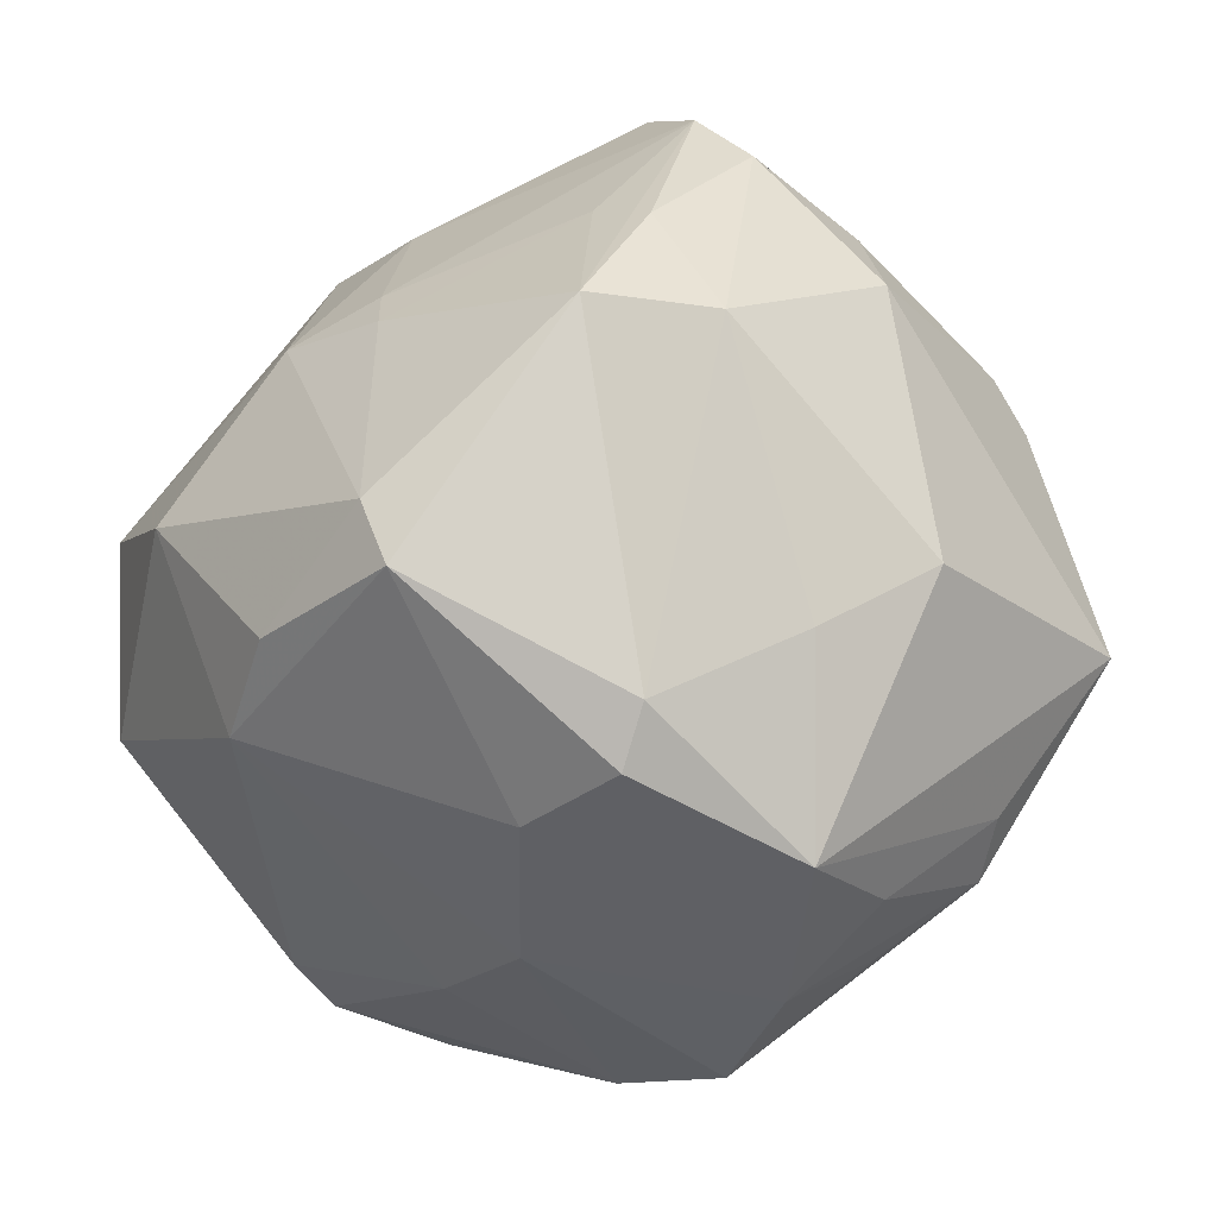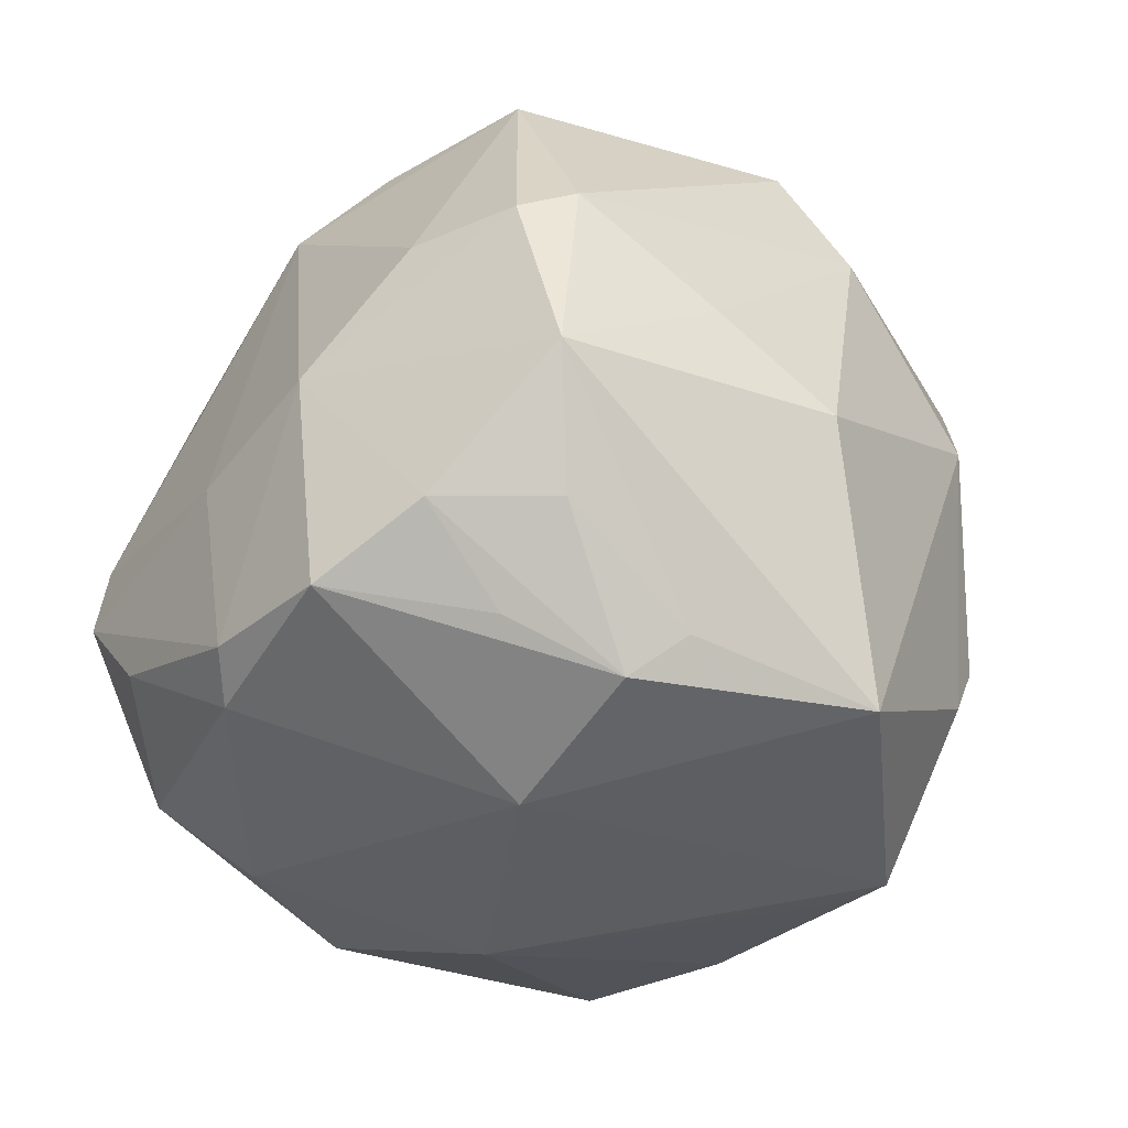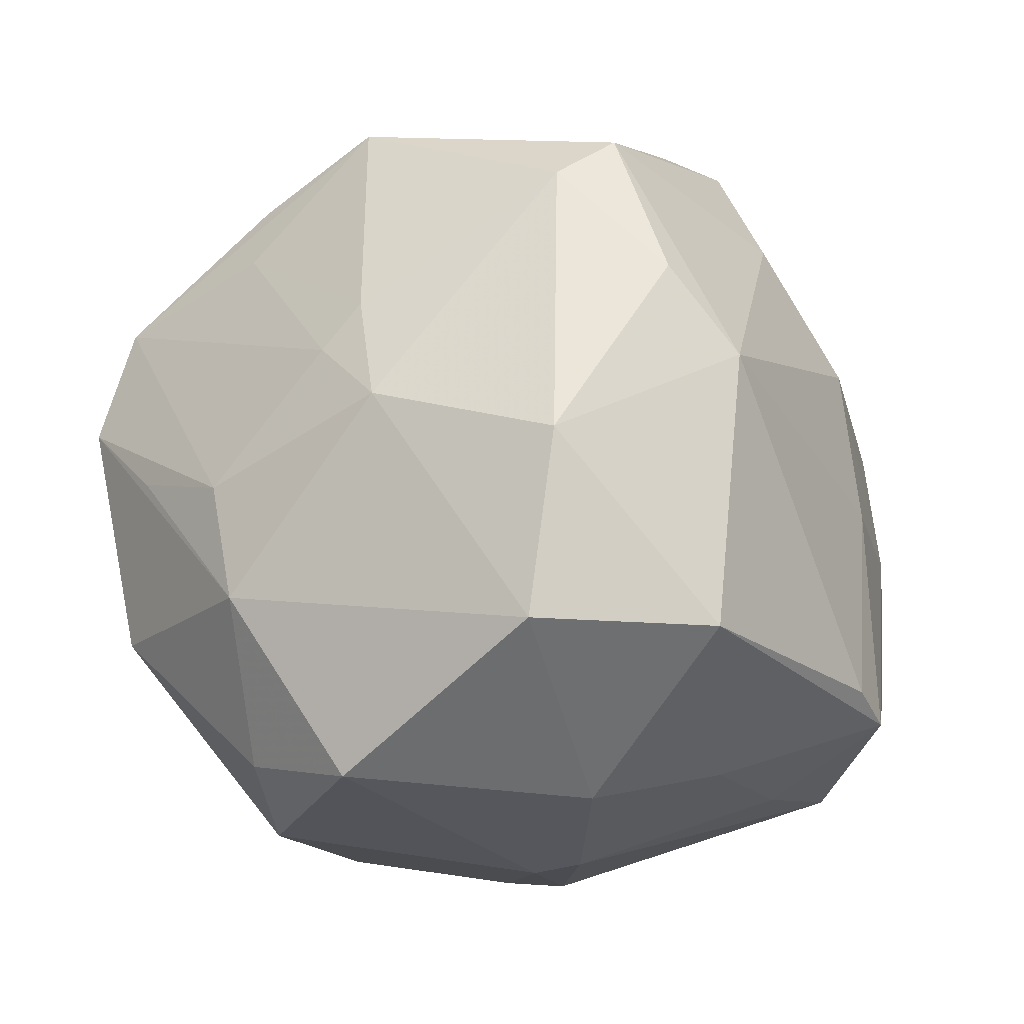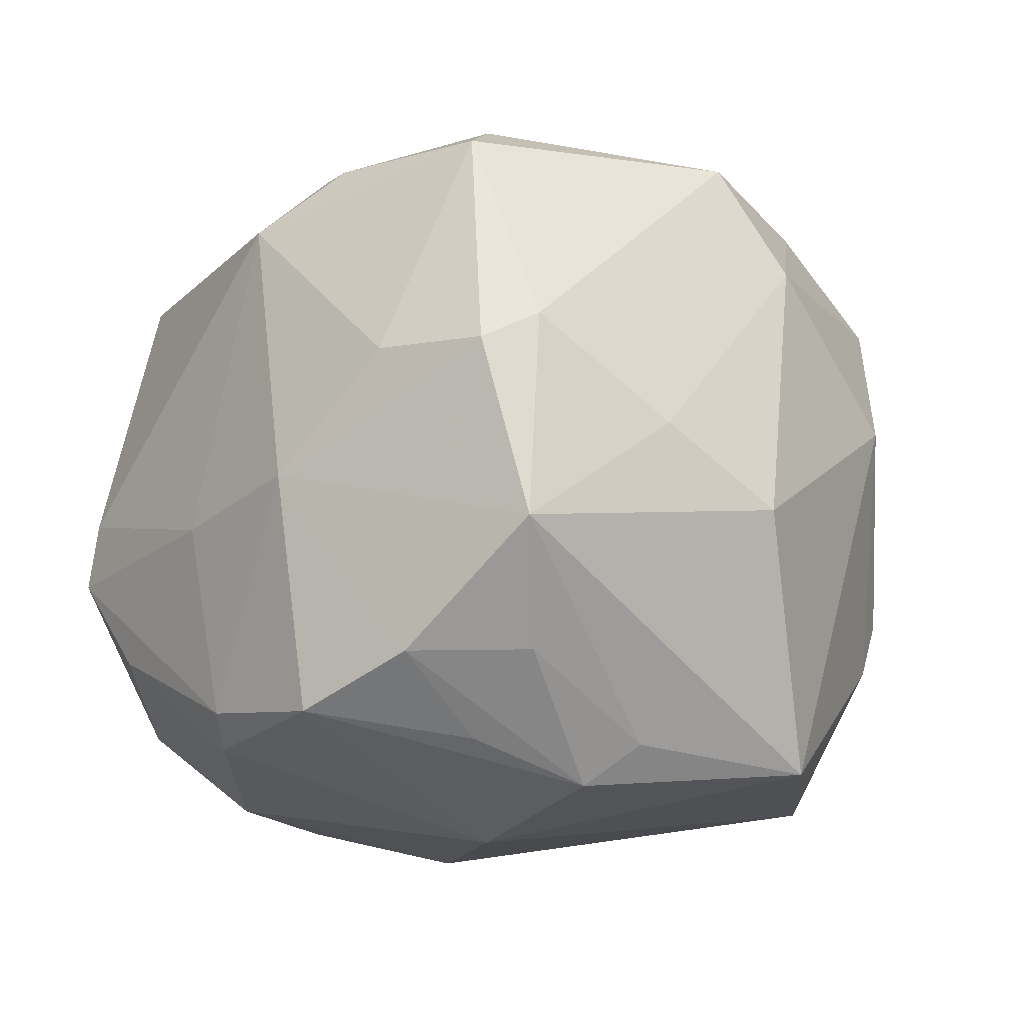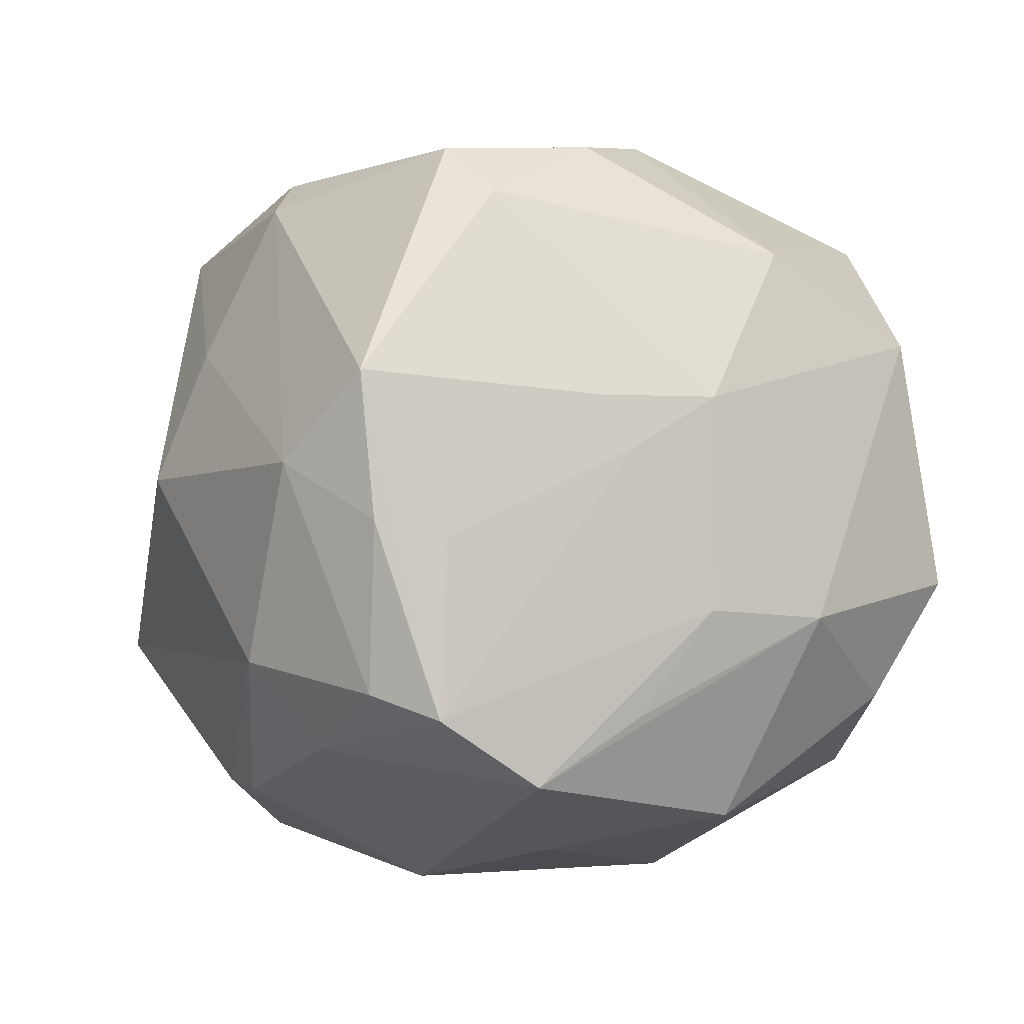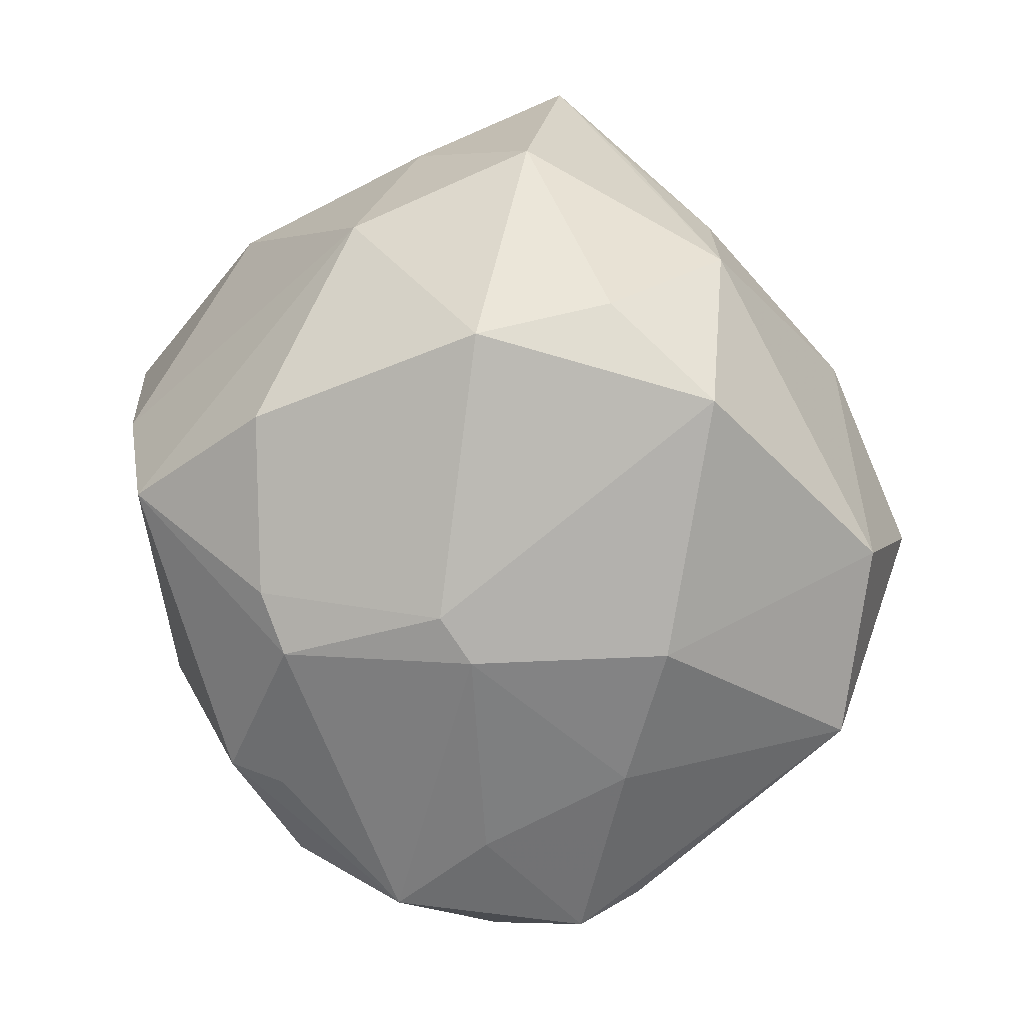
<metadata>
{"format":"obj","ext":"obj","renderer":"f3d","projection":"perspective","resolution":1024,"background":"white","views":[{"elev":-20.5,"azim":28.6,"up":"+Y"},{"elev":-6.9,"azim":40.4,"up":"+Z"},{"elev":39.4,"azim":-101.7,"up":"+Z"},{"elev":19.5,"azim":37.9,"up":"+Z"},{"elev":48.1,"azim":164.2,"up":"+Z"},{"elev":21.3,"azim":-113.8,"up":"+Y"}]}
</metadata>
<code>
v -0.01808 -0.03131 -0.03624
v 0.03634 -0.0315 -0.01662
v 0.03462 0.03435 0.005683
v -0.02538 0.03904 0.0157
v 0.02498 0.02661 0.03501
v -0.03825 -0.03816 -0.007768
v 0.02986 0.011 -0.03955
v 0.05131 -0.008067 -0.01957
v -0.01733 0.02022 0.03671
v 0.01114 -0.05146 -0.007061
v 0.02486 -0.0252 0.03666
v -0.03763 0.005058 -0.02548
v 0.00851 -0.03403 0.03159
v -0.01741 -0.01863 -0.04433
v 0.02138 -0.03143 0.03469
v 0.01725 0.02961 0.03303
v -0.01072 0.05071 -0.002823
v 0.02919 0.03907 0.02001
v -0.005224 0.04219 -0.02277
v -0.03991 -0.000138 -0.02264
v -0.04653 0.008004 0.02552
v 0.001084 -0.01352 -0.04496
v 0.005751 -0.01345 0.05203
v -0.03924 -0.03479 -0.0006753
v -0.0211 -0.0223 0.03851
v 0.04059 -0.02624 -0.0121
v -0.01176 0.0389 0.02136
v 7.265e-05 -0.04262 0.01675
v 0.03278 0.01445 0.03427
v -0.02655 -0.04267 -0.01386
v -0.03686 -0.02541 -0.0196
v 0.01223 0.01517 -0.04627
v -0.03051 -0.03447 -0.02832
v -0.04794 -0.01356 0.02155
v -0.01784 0.02482 -0.03993
v -0.00102 0.04637 0.01457
v -0.0039 0.01924 0.03983
v -0.01528 -0.04176 0.006285
v 0.03338 -0.03804 0.01791
v 0.02698 -0.04003 -0.0102
v -0.04857 0.0007204 -0.002216
v -0.04569 0.02936 0.004402
v 0.04195 0.02408 -0.01327
v -0.004688 -0.04949 -0.01237
v -0.005382 0.01268 -0.05085
v -0.02283 -0.0195 -0.03988
v 0.03763 0.01297 -0.03721
v 0.01276 0.05134 0.01229
v 0.02099 -0.03028 -0.02911
v -0.02709 -0.00098 -0.04055
v -0.006416 0.02437 0.03561
v -0.03452 0.03849 -0.003121
v -0.03161 0.03603 -0.01837
v -0.04482 -0.01587 -0.005396
v -0.006431 -0.04676 -0.01862
v 0.02295 0.03355 -0.02654
v 0.04059 0.02466 0.01249
v 0.02297 0.01368 0.04593
v 0.04385 0.01858 -0.01751
v -0.01248 -0.01571 0.04617
v -0.02375 0.005635 -0.04201
v 0.001994 -0.005594 0.0512
v -0.03105 0.001872 0.03942
v 0.03657 -0.01584 0.02359
v 0.02247 0.04503 0.0202
v 0.009671 0.04607 -0.008325
v 0.04558 -0.007079 0.01239
v 0.02229 -0.04648 0.001623
v 0.03348 -0.03733 0.001643
f 47 8 49
f 34 21 41
f 49 8 2
f 25 23 60
f 48 27 65
f 62 37 9
f 62 60 23
f 19 53 17
f 41 21 42
f 56 47 32
f 32 19 56
f 45 19 32
f 43 47 56
f 56 48 43
f 65 27 51
f 9 37 51
f 51 27 9
f 54 34 41
f 6 34 54
f 25 34 24
f 24 34 6
f 63 34 25
f 25 60 63
f 21 34 63
f 60 62 63
f 9 21 63
f 63 62 9
f 15 11 23
f 27 48 36
f 58 62 23
f 23 11 58
f 37 62 58
f 35 19 45
f 53 19 35
f 45 61 35
f 35 61 53
f 17 48 66
f 66 19 17
f 66 48 56
f 56 19 66
f 17 53 52
f 53 42 52
f 27 36 4
f 17 52 4
f 4 52 42
f 9 27 4
f 4 48 17
f 4 36 48
f 4 21 9
f 4 42 21
f 45 32 22
f 49 1 22
f 22 47 49
f 8 47 59
f 47 43 59
f 67 8 57
f 8 59 57
f 57 59 43
f 26 2 8
f 39 15 28
f 11 15 39
f 39 8 67
f 39 26 8
f 13 23 25
f 13 15 23
f 25 28 13
f 28 15 13
f 64 39 67
f 11 39 64
f 16 51 37
f 37 58 16
f 65 51 16
f 16 58 65
f 45 22 14
f 14 22 1
f 6 54 31
f 7 32 47
f 47 22 7
f 7 22 32
f 3 57 43
f 3 48 65
f 3 43 48
f 65 58 5
f 49 2 10
f 2 40 10
f 2 26 69
f 26 39 69
f 50 61 45
f 45 14 50
f 20 54 41
f 20 31 54
f 41 42 20
f 18 3 65
f 57 3 18
f 65 5 18
f 29 5 58
f 67 57 29
f 57 18 29
f 29 18 5
f 29 64 67
f 29 58 11
f 11 64 29
f 44 10 28
f 68 39 28
f 28 10 68
f 68 69 39
f 68 10 40
f 68 40 2
f 2 69 68
f 46 50 14
f 50 20 12
f 53 61 12
f 61 50 12
f 12 42 53
f 12 20 42
f 6 44 38
f 38 44 28
f 38 24 6
f 38 28 25
f 25 24 38
f 6 31 33
f 33 14 1
f 33 46 14
f 31 20 33
f 50 46 33
f 33 20 50
f 10 44 55
f 55 1 49
f 49 10 55
f 55 33 1
f 30 44 6
f 6 33 30
f 30 55 44
f 33 55 30

</code>
